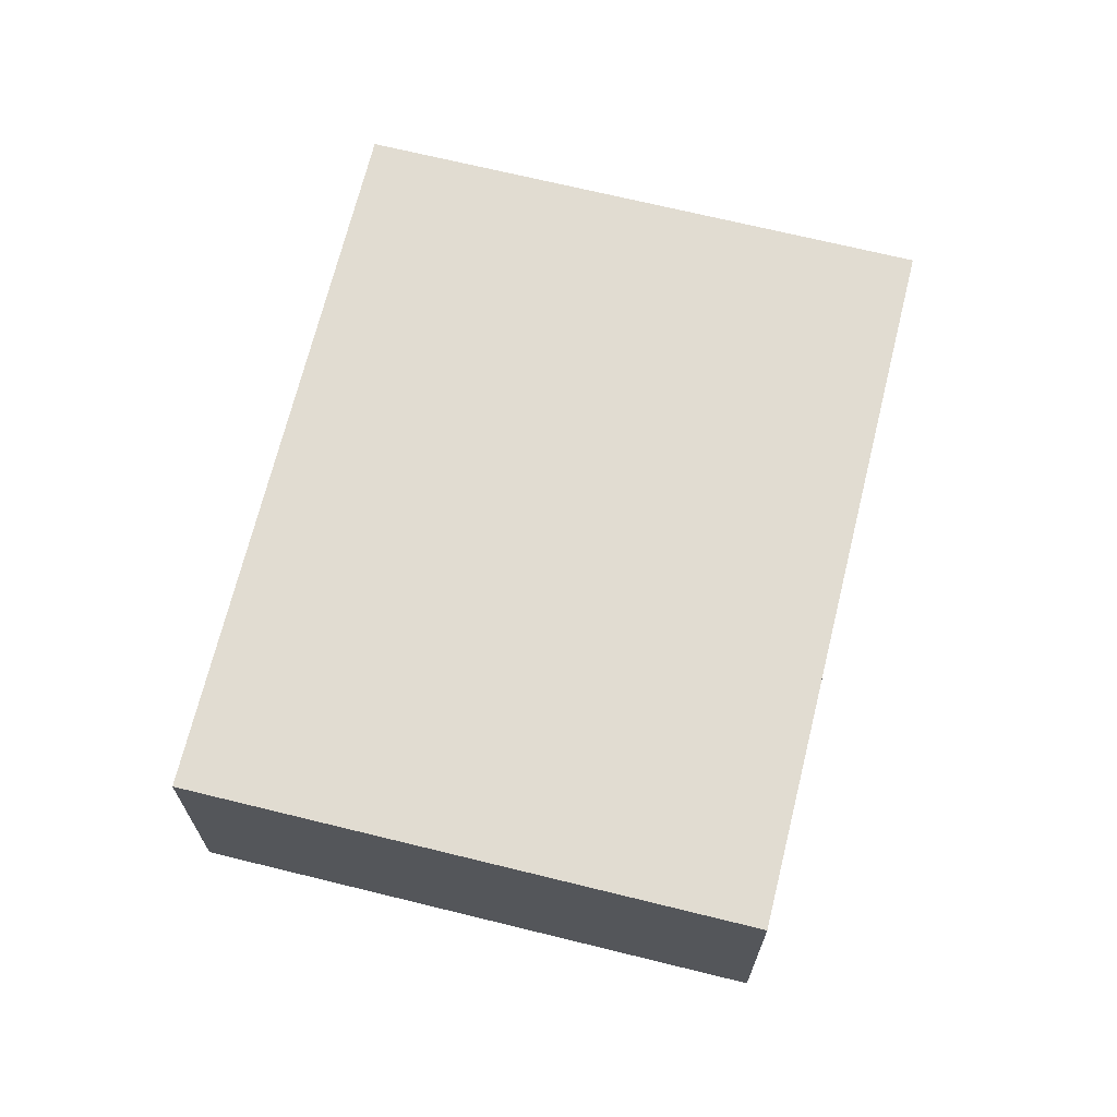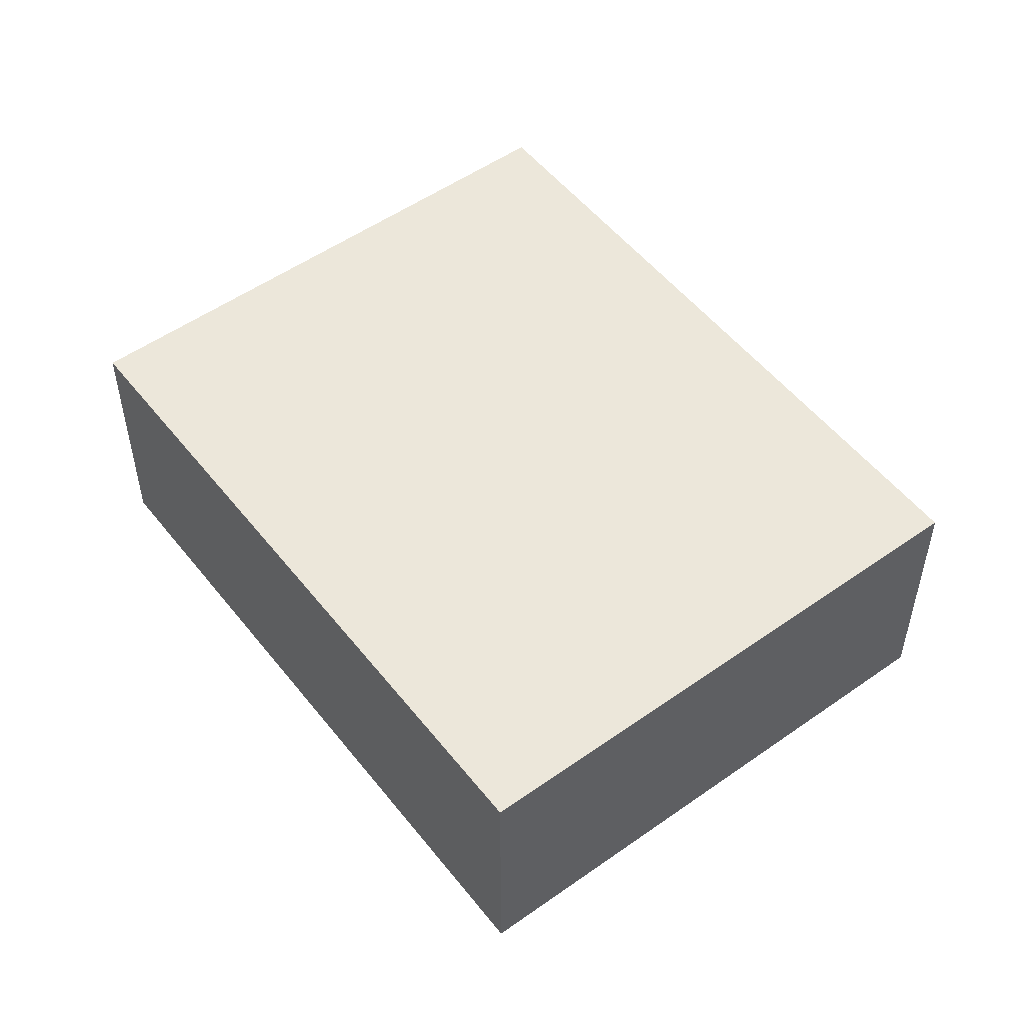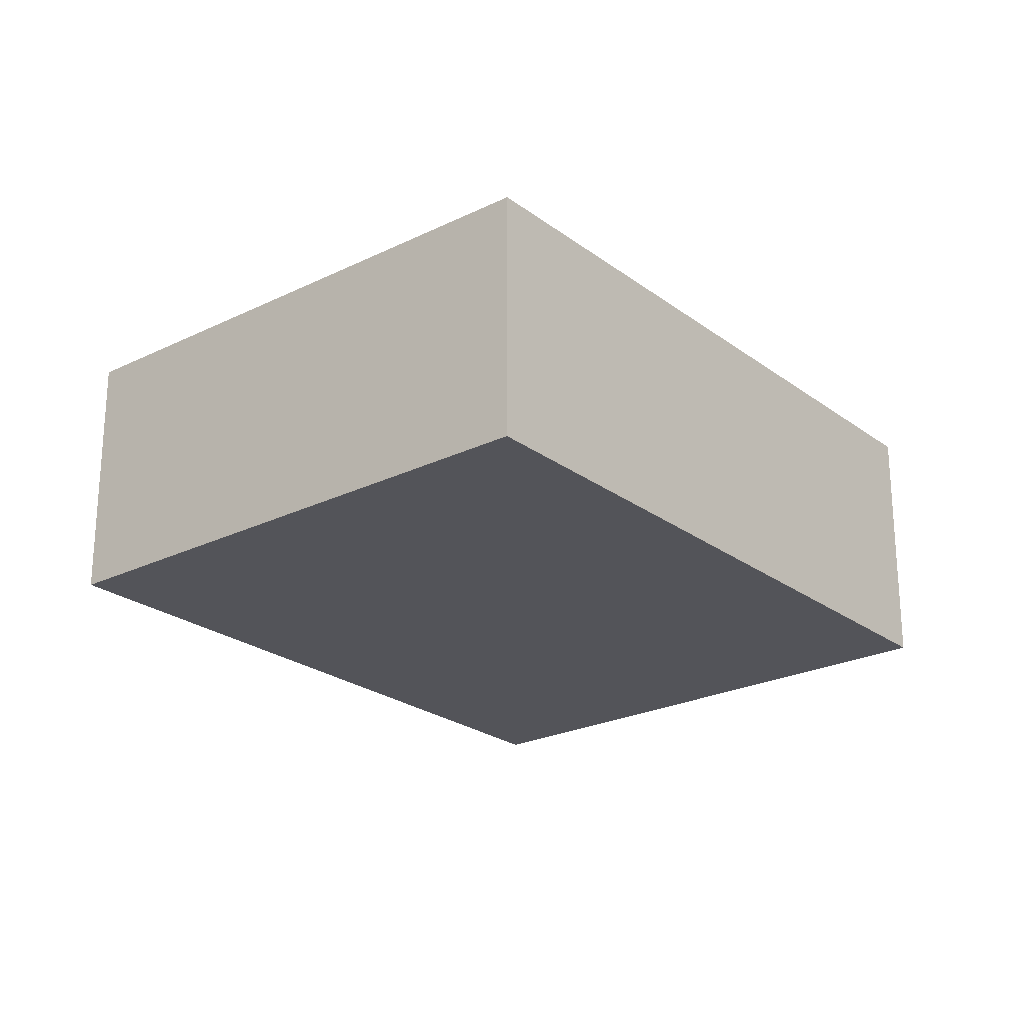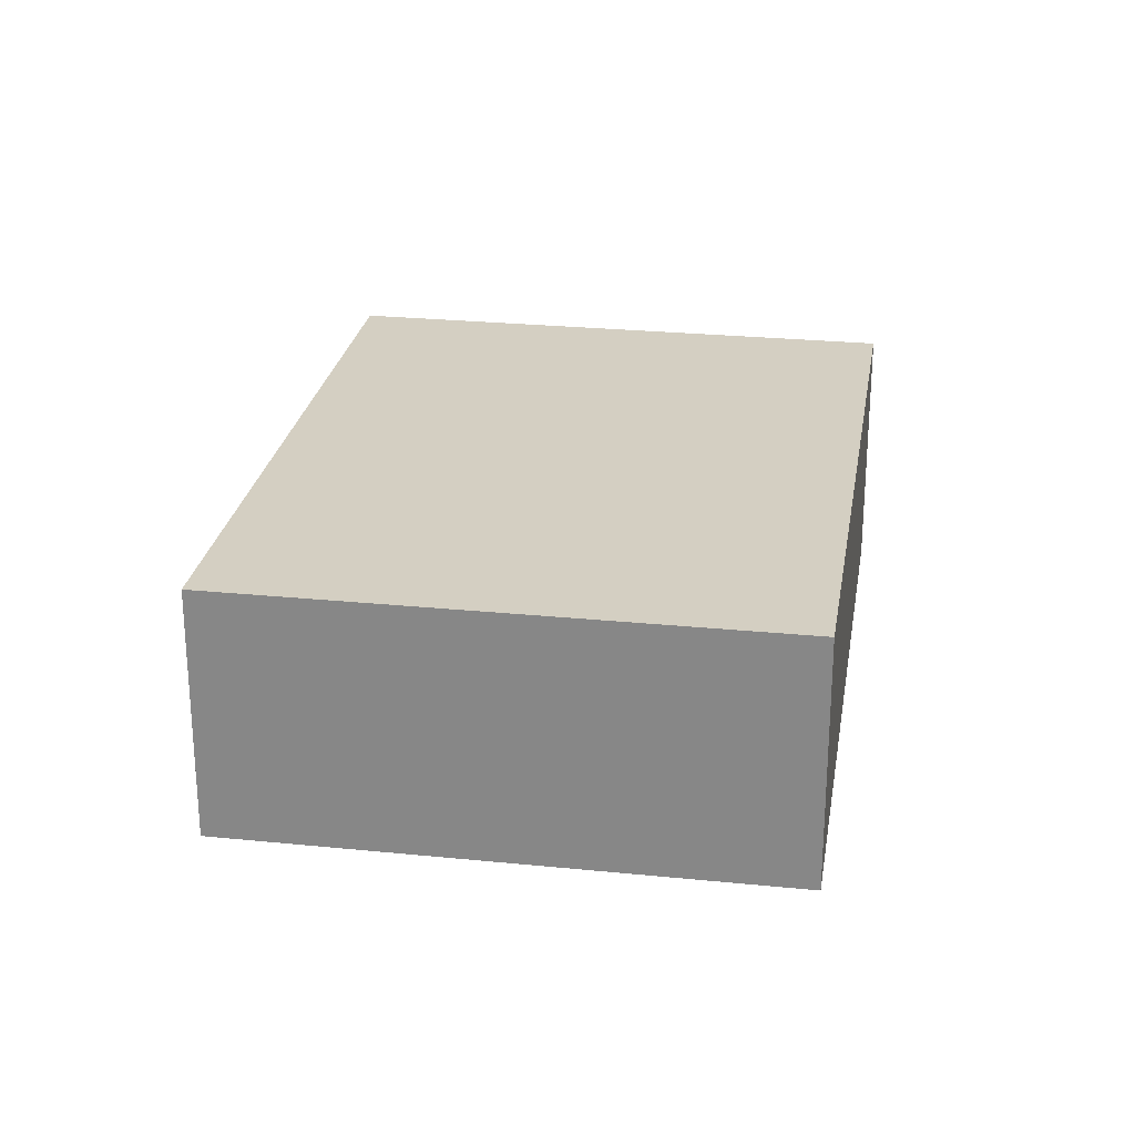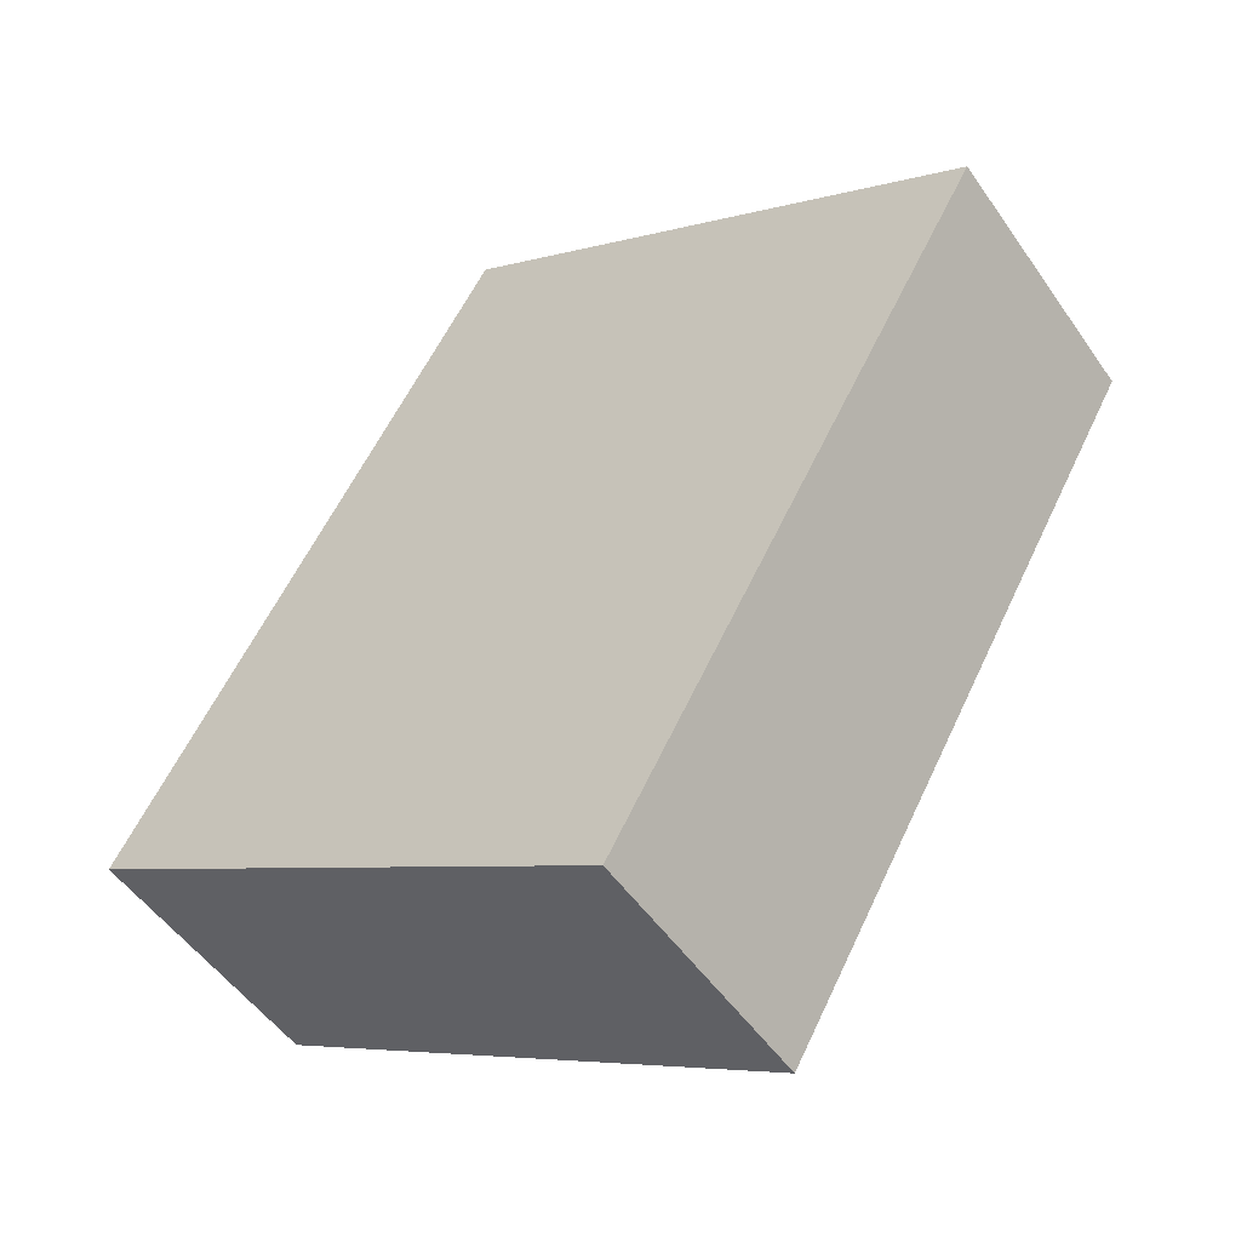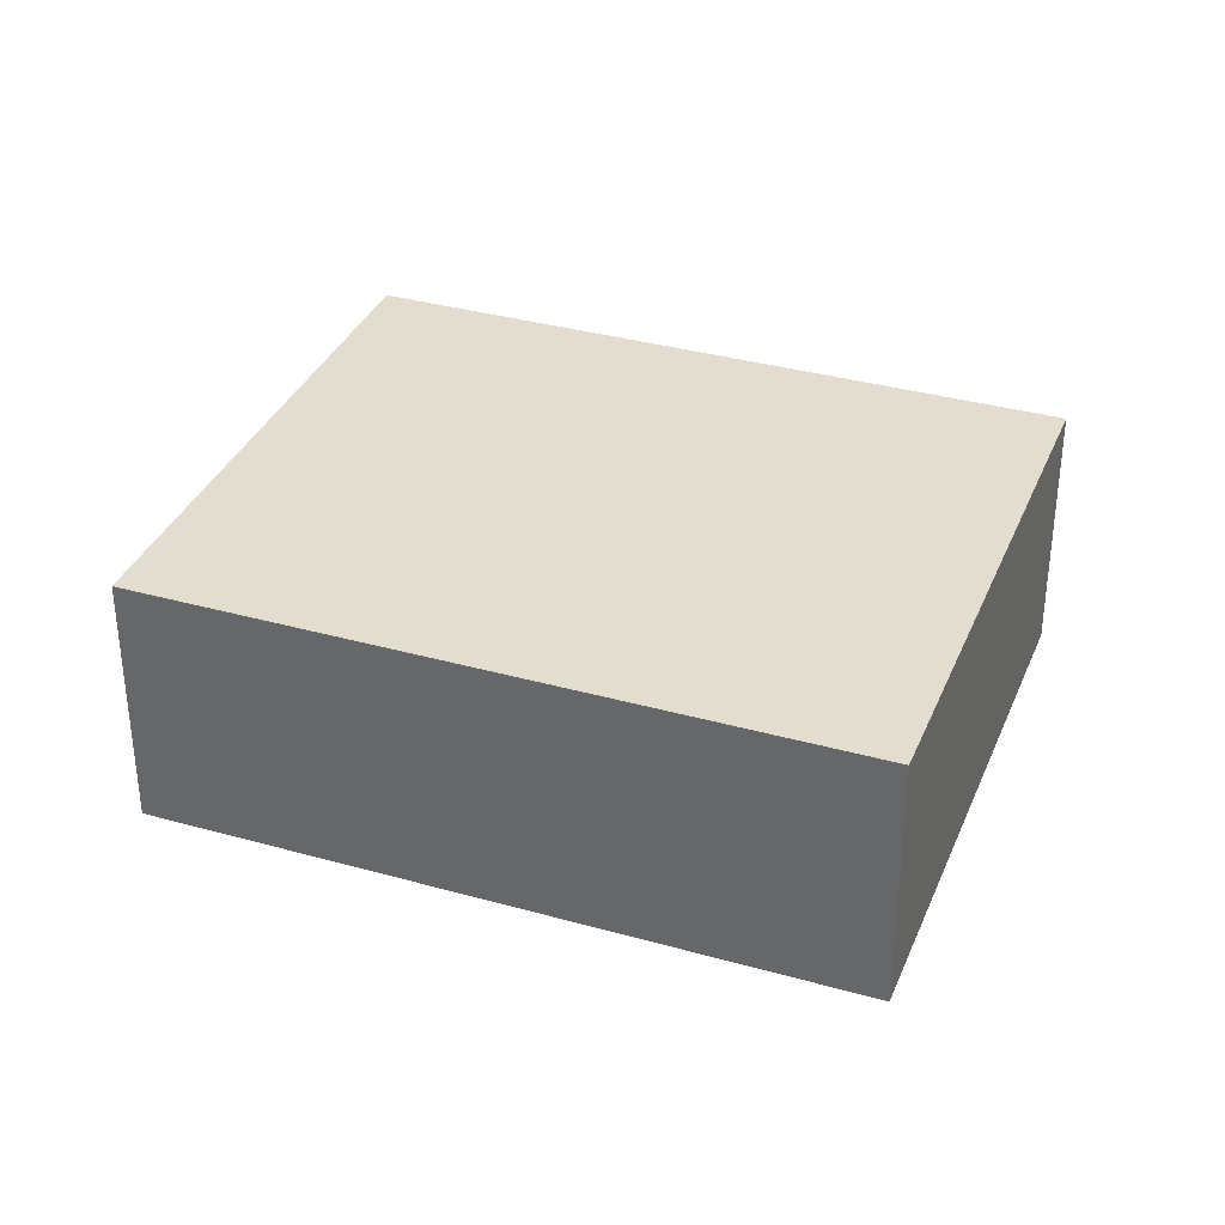
<metadata>
{"format":"obj","ext":"obj","renderer":"f3d","projection":"perspective","resolution":1024,"background":"white","views":[{"elev":69.0,"azim":43.7,"up":"+Y"},{"elev":52.6,"azim":-7.4,"up":"+Y"},{"elev":-23.9,"azim":69.1,"up":"+Y"},{"elev":25.8,"azim":39.0,"up":"+Y"},{"elev":-51.3,"azim":33.7,"up":"+Z"},{"elev":34.9,"azim":-39.6,"up":"+Y"}]}
</metadata>
<code>
v  7.307 3.745 -4.193
v  5.24 3.745 9.132
v  12.55 3.745 4.938
v  7.163 3.745 -4.11
v  0 3.745 2.293e-16
v  12.55 -3.024e-16 4.938
v  7.307 2.567e-16 -4.193
v  0 0 0
v  7.163 2.517e-16 -4.11
v  5.24 -5.592e-16 9.132
g defaultobject
f 1 2 3
f 2 1 4
f 2 4 5
f 6 1 3
f 1 6 7
f 7 4 1
f 4 7 5
f 5 7 8
f 8 7 9
f 8 2 5
f 2 8 10
f 10 3 2
f 3 10 6
f 10 7 6
f 7 10 9
f 9 10 8

</code>
